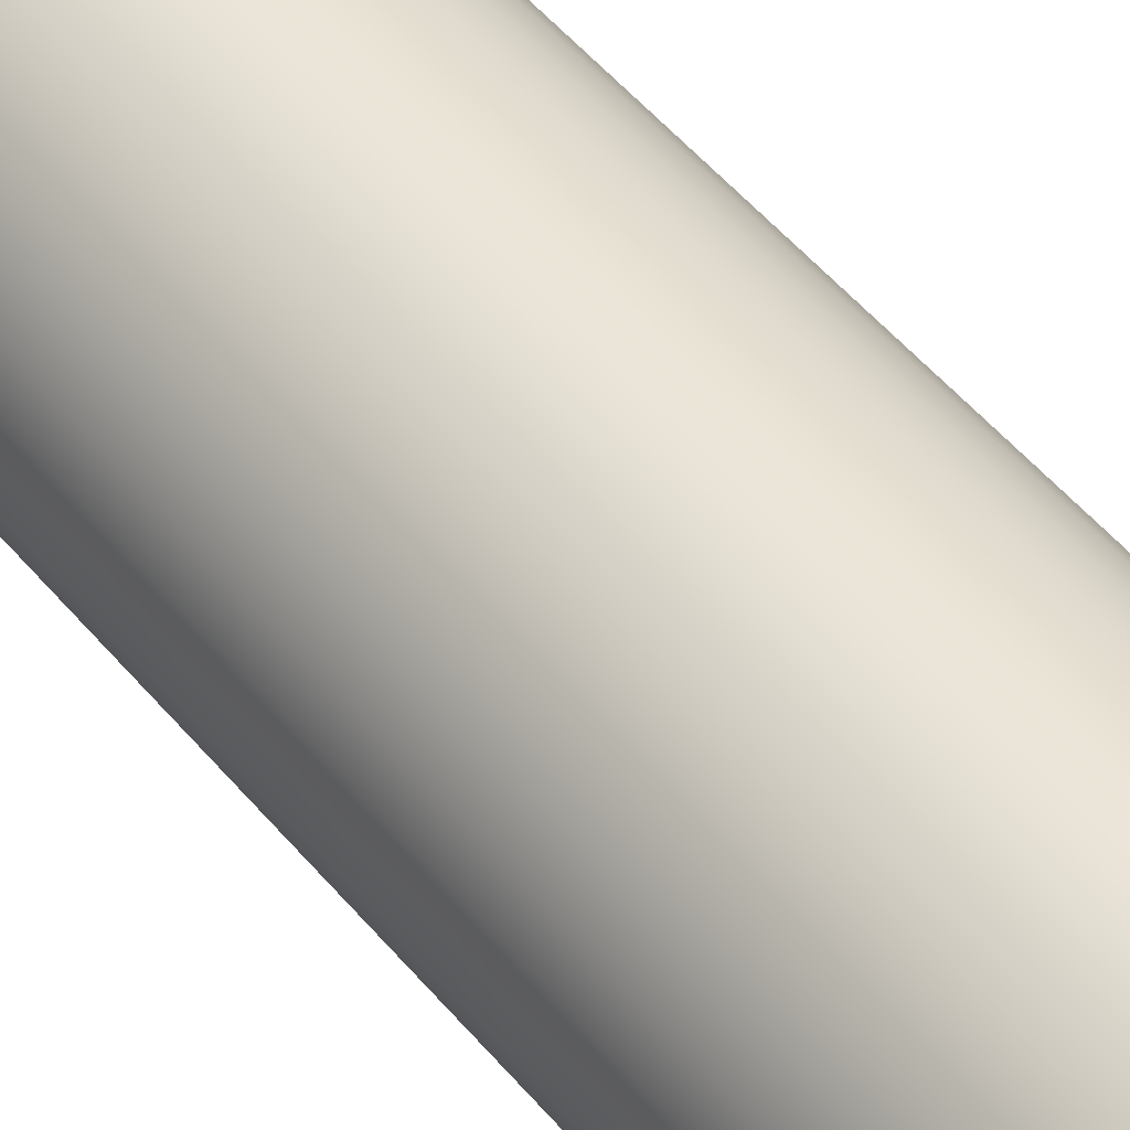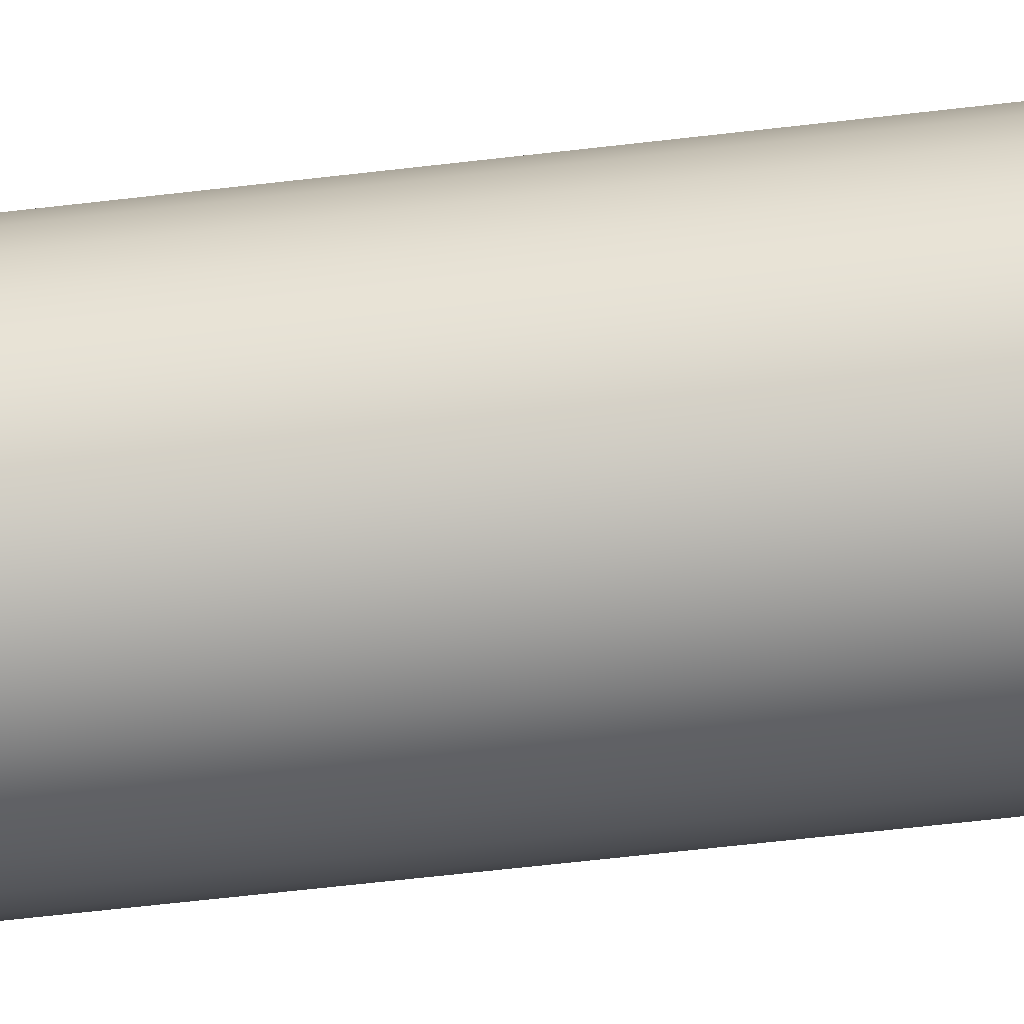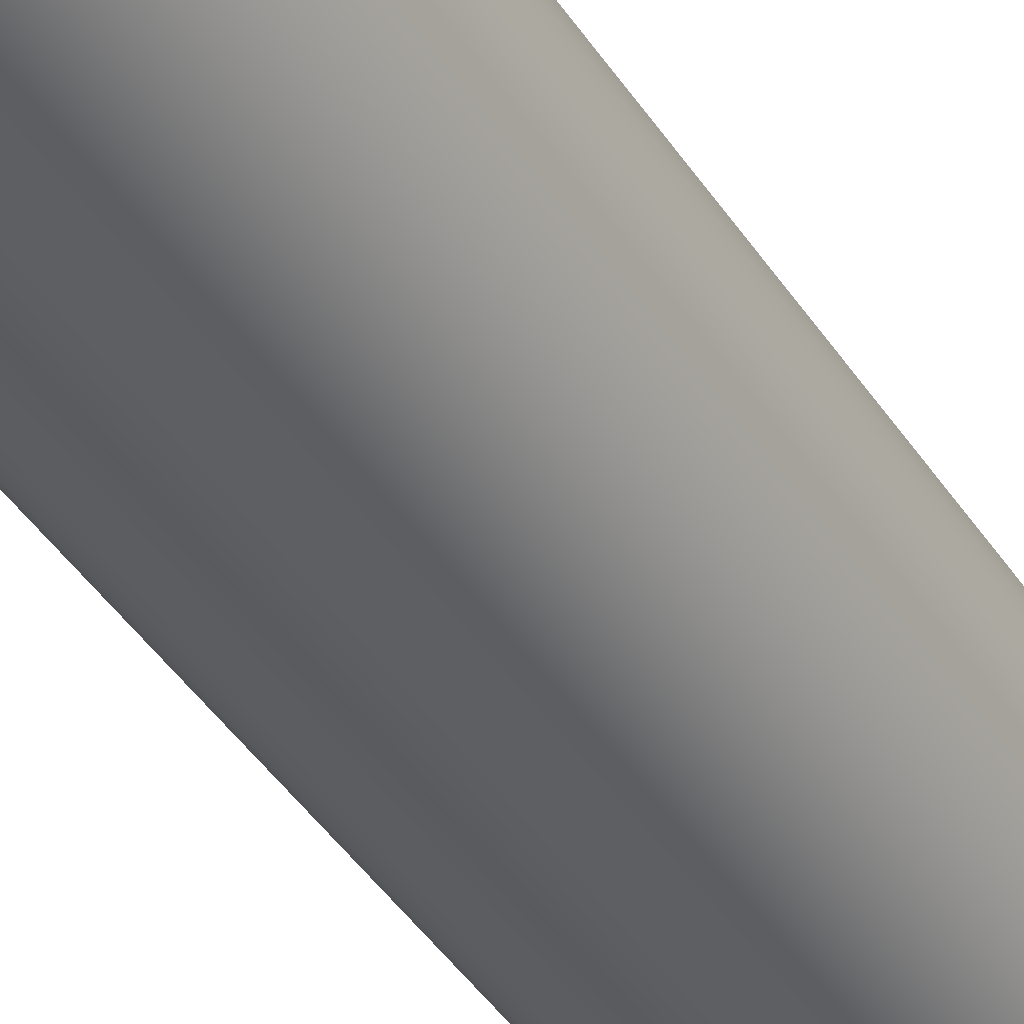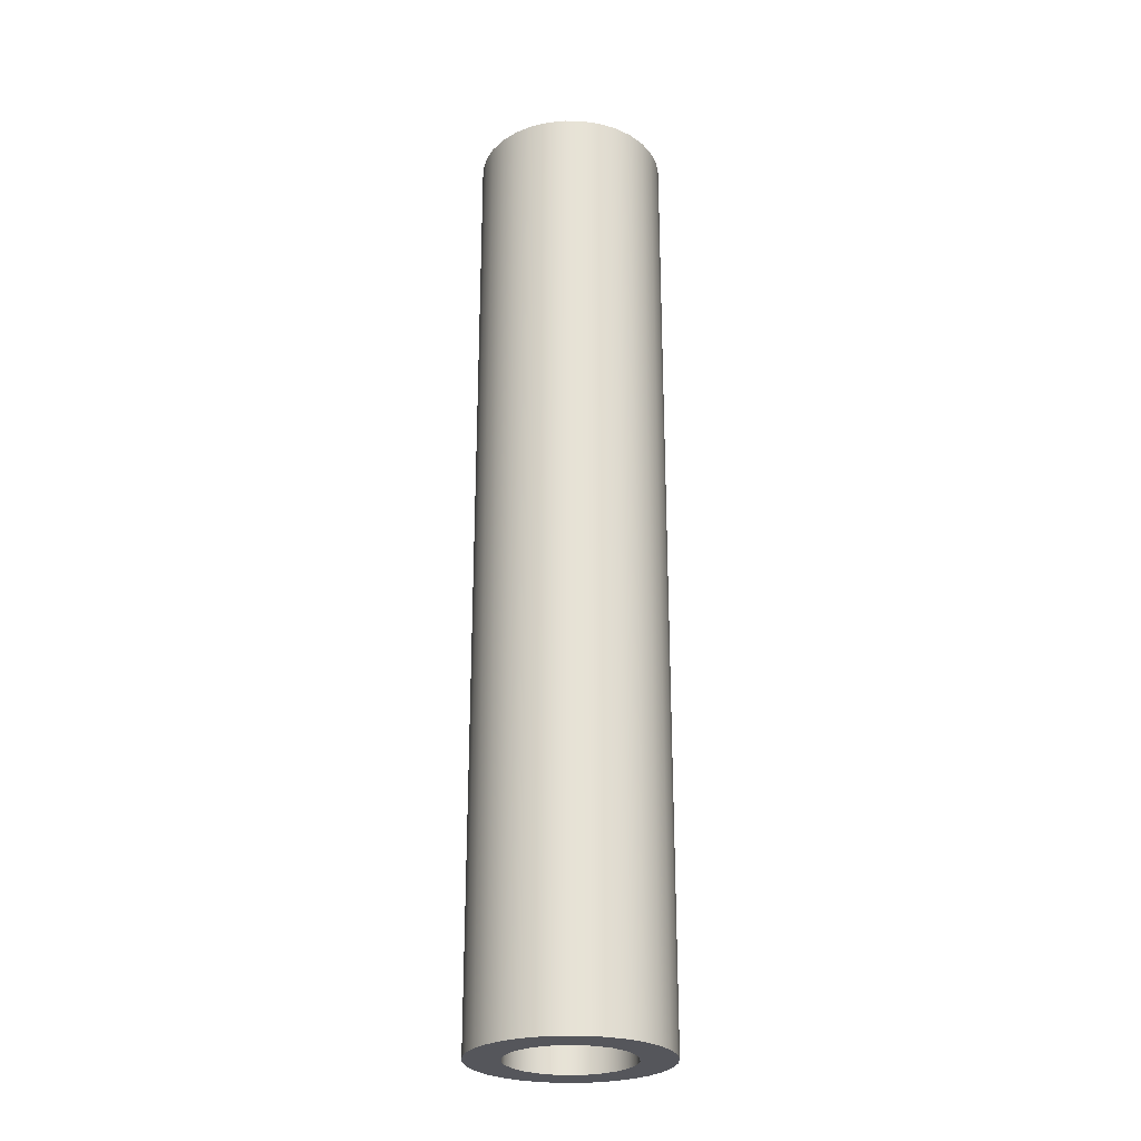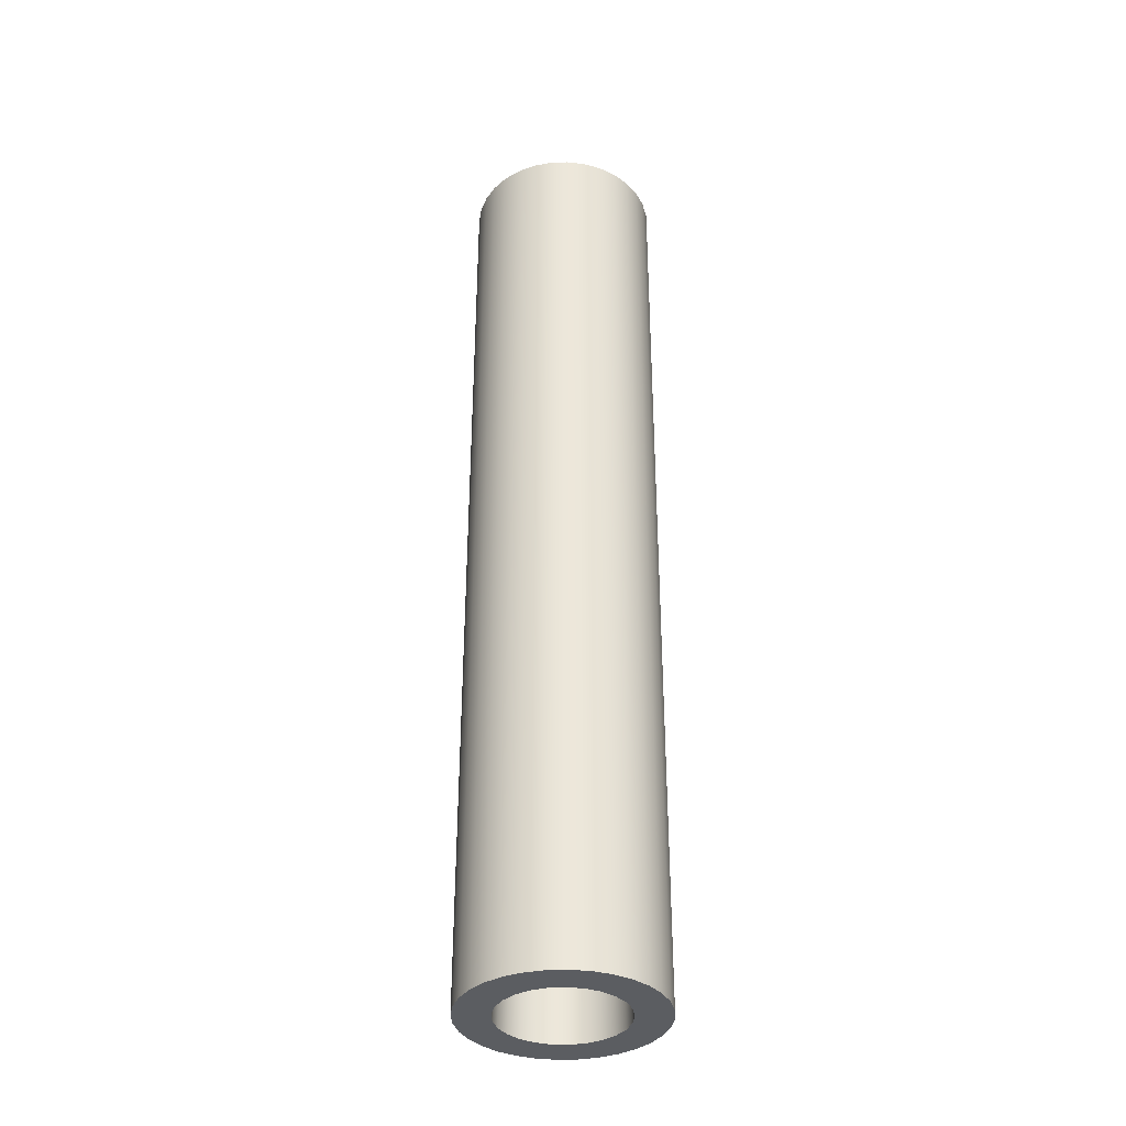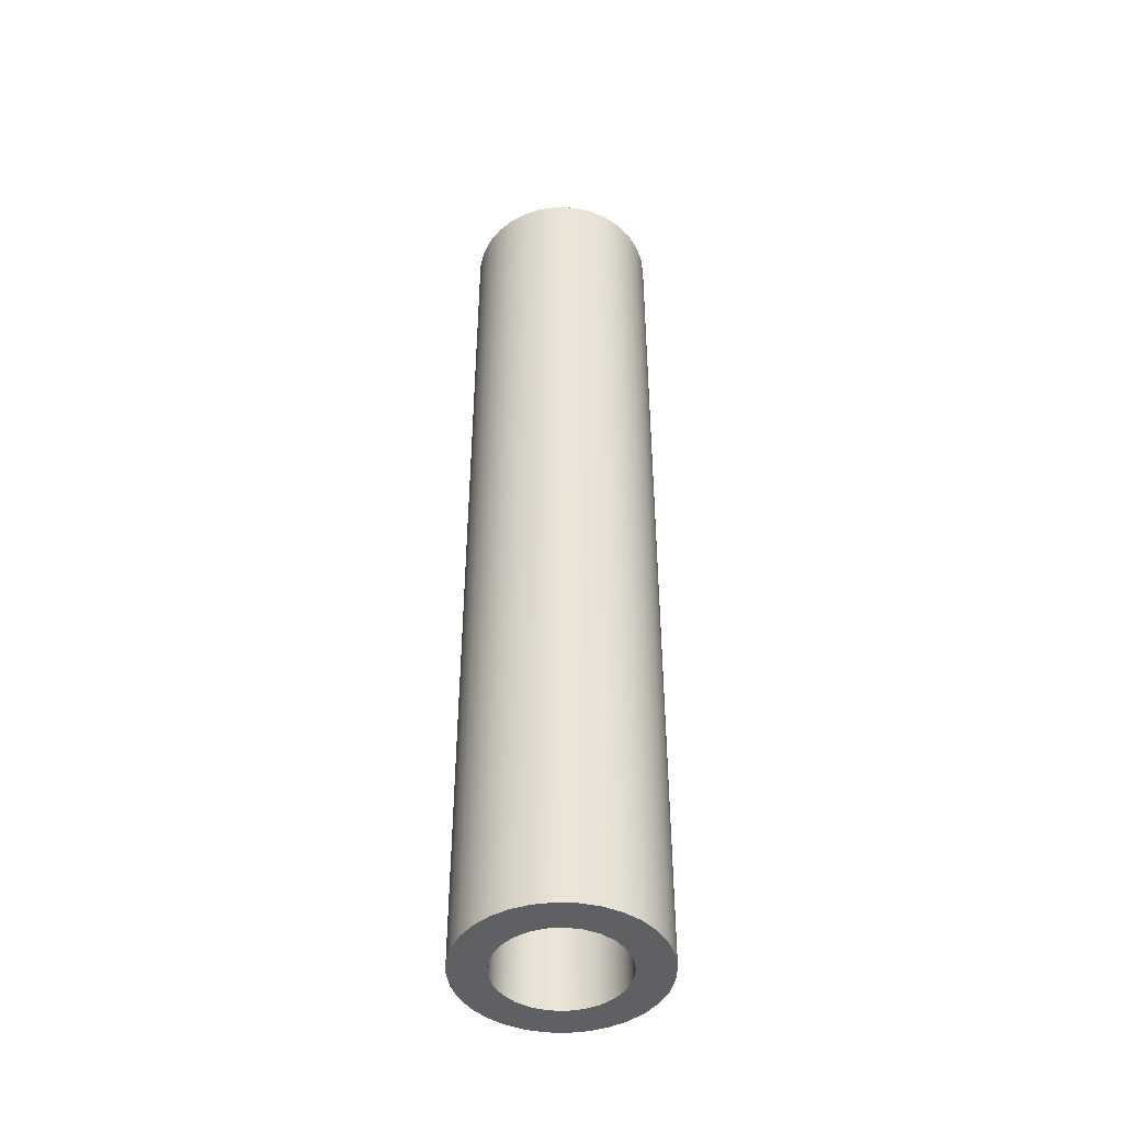
<metadata>
{"format":"obj","ext":"obj","renderer":"f3d","projection":"perspective","resolution":1024,"background":"white","views":[{"elev":45.5,"azim":144.1,"up":"+Z"},{"elev":-59.2,"azim":-83.0,"up":"+Z"},{"elev":-40.4,"azim":-150.5,"up":"+Z"},{"elev":-26.2,"azim":104.9,"up":"+Y"},{"elev":-36.2,"azim":109.6,"up":"+Y"},{"elev":-45.3,"azim":-64.5,"up":"+Y"}]}
</metadata>
<code>
v -2.5 25 3.062e-16
v -2.452 25 -0.4877
v -2.31 25 -0.9567
v -2.079 25 -1.389
v -1.768 25 -1.768
v -1.389 25 -2.079
v -0.9567 25 -2.31
v -0.4877 25 -2.452
v 1.531e-16 25 -2.5
v 0.4877 25 -2.452
v 0.9567 25 -2.31
v 1.389 25 -2.079
v 1.768 25 -1.768
v 2.079 25 -1.389
v 2.31 25 -0.9567
v 2.452 25 -0.4877
v 2.5 25 0
v 2.452 25 0.4877
v 2.31 25 0.9567
v 2.079 25 1.389
v 1.768 25 1.768
v 1.389 25 2.079
v 0.9567 25 2.31
v 0.4877 25 2.452
v 1.531e-16 25 2.5
v -0.4877 25 2.452
v -0.9567 25 2.31
v -1.389 25 2.079
v -1.768 25 1.768
v -2.079 25 1.389
v -2.31 25 0.9567
v -2.452 25 0.4877
v -2.5 0 3.062e-16
v -2.452 0 0.4877
v -2.31 0 0.9567
v -2.079 0 1.389
v -1.768 0 1.768
v -1.389 0 2.079
v -0.9567 0 2.31
v -0.4877 0 2.452
v 1.531e-16 0 2.5
v 0.4877 0 2.452
v 0.9567 0 2.31
v 1.389 0 2.079
v 1.768 0 1.768
v 2.079 0 1.389
v 2.31 0 0.9567
v 2.452 0 0.4877
v 2.5 0 0
v 2.452 0 -0.4877
v 2.31 0 -0.9567
v 2.079 0 -1.389
v 1.768 0 -1.768
v 1.389 0 -2.079
v 0.9567 0 -2.31
v 0.4877 0 -2.452
v 1.531e-16 0 -2.5
v -0.4877 0 -2.452
v -0.9567 0 -2.31
v -1.389 0 -2.079
v -1.768 0 -1.768
v -2.079 0 -1.389
v -2.31 0 -0.9567
v -2.452 0 -0.4877
v -2.5 0 3.062e-16
v -2.5 25 3.062e-16
v -1.6 0 1.959e-16
v -1.55 0 0.3979
v -1.402 0 0.7708
v -1.166 0 1.095
v -0.8573 0 1.351
v -0.4944 0 1.522
v -0.1005 0 1.597
v 0.2998 0 1.572
v 0.6812 0 1.448
v 1.02 0 1.233
v 1.294 0 0.9405
v 1.488 0 0.589
v 1.587 0 0.2005
v 1.587 0 -0.2005
v 1.488 0 -0.589
v 1.294 0 -0.9405
v 1.02 0 -1.233
v 0.6812 0 -1.448
v 0.2998 0 -1.572
v -0.1005 0 -1.597
v -0.4944 0 -1.522
v -0.8573 0 -1.351
v -1.166 0 -1.095
v -1.402 0 -0.7708
v -1.55 0 -0.3979
v -2.5 0 3.062e-16
v -2.452 0 -0.4877
v -2.31 0 -0.9567
v -2.079 0 -1.389
v -1.768 0 -1.768
v -1.389 0 -2.079
v -0.9567 0 -2.31
v -0.4877 0 -2.452
v 1.531e-16 0 -2.5
v 0.4877 0 -2.452
v 0.9567 0 -2.31
v 1.389 0 -2.079
v 1.768 0 -1.768
v 2.079 0 -1.389
v 2.31 0 -0.9567
v 2.452 0 -0.4877
v 2.5 0 0
v 2.452 0 0.4877
v 2.31 0 0.9567
v 2.079 0 1.389
v 1.768 0 1.768
v 1.389 0 2.079
v 0.9567 0 2.31
v 0.4877 0 2.452
v 1.531e-16 0 2.5
v -0.4877 0 2.452
v -0.9567 0 2.31
v -1.389 0 2.079
v -1.768 0 1.768
v -2.079 0 1.389
v -2.31 0 0.9567
v -2.452 0 0.4877
v -1.6 25 1.959e-16
v -1.55 25 -0.3979
v -1.402 25 -0.7708
v -1.166 25 -1.095
v -0.8573 25 -1.351
v -0.4944 25 -1.522
v -0.1005 25 -1.597
v 0.2998 25 -1.572
v 0.6812 25 -1.448
v 1.02 25 -1.233
v 1.294 25 -0.9405
v 1.488 25 -0.589
v 1.587 25 -0.2005
v 1.587 25 0.2005
v 1.488 25 0.589
v 1.294 25 0.9405
v 1.02 25 1.233
v 0.6812 25 1.448
v 0.2998 25 1.572
v -0.1005 25 1.597
v -0.4944 25 1.522
v -0.8573 25 1.351
v -1.166 25 1.095
v -1.402 25 0.7708
v -1.55 25 0.3979
v -2.5 25 3.062e-16
v -2.452 25 0.4877
v -2.31 25 0.9567
v -2.079 25 1.389
v -1.768 25 1.768
v -1.389 25 2.079
v -0.9567 25 2.31
v -0.4877 25 2.452
v 1.531e-16 25 2.5
v 0.4877 25 2.452
v 0.9567 25 2.31
v 1.389 25 2.079
v 1.768 25 1.768
v 2.079 25 1.389
v 2.31 25 0.9567
v 2.452 25 0.4877
v 2.5 25 0
v 2.452 25 -0.4877
v 2.31 25 -0.9567
v 2.079 25 -1.389
v 1.768 25 -1.768
v 1.389 25 -2.079
v 0.9567 25 -2.31
v 0.4877 25 -2.452
v 1.531e-16 25 -2.5
v -0.4877 25 -2.452
v -0.9567 25 -2.31
v -1.389 25 -2.079
v -1.768 25 -1.768
v -2.079 25 -1.389
v -2.31 25 -0.9567
v -2.452 25 -0.4877
v -1.6 25 1.959e-16
v -1.55 25 0.3979
v -1.402 25 0.7708
v -1.166 25 1.095
v -0.8573 25 1.351
v -0.4944 25 1.522
v -0.1005 25 1.597
v 0.2998 25 1.572
v 0.6812 25 1.448
v 1.02 25 1.233
v 1.294 25 0.9405
v 1.488 25 0.589
v 1.587 25 0.2005
v 1.587 25 -0.2005
v 1.488 25 -0.589
v 1.294 25 -0.9405
v 1.02 25 -1.233
v 0.6812 25 -1.448
v 0.2998 25 -1.572
v -0.1005 25 -1.597
v -0.4944 25 -1.522
v -0.8573 25 -1.351
v -1.166 25 -1.095
v -1.402 25 -0.7708
v -1.55 25 -0.3979
v -1.6 0 1.959e-16
v -1.55 0 -0.3979
v -1.402 0 -0.7708
v -1.166 0 -1.095
v -0.8573 0 -1.351
v -0.4944 0 -1.522
v -0.1005 0 -1.597
v 0.2998 0 -1.572
v 0.6812 0 -1.448
v 1.02 0 -1.233
v 1.294 0 -0.9405
v 1.488 0 -0.589
v 1.587 0 -0.2005
v 1.587 0 0.2005
v 1.488 0 0.589
v 1.294 0 0.9405
v 1.02 0 1.233
v 0.6812 0 1.448
v 0.2998 0 1.572
v -0.1005 0 1.597
v -0.4944 0 1.522
v -0.8573 0 1.351
v -1.166 0 1.095
v -1.402 0 0.7708
v -1.55 0 0.3979
v -1.6 25 1.959e-16
v -1.6 0 1.959e-16
f 2 64 1
f 1 64 65
f 66 33 32
f 32 33 34
f 32 34 31
f 31 34 35
f 31 35 30
f 30 35 36
f 30 36 29
f 29 36 37
f 29 37 28
f 28 37 38
f 28 38 27
f 27 38 39
f 27 39 26
f 26 39 40
f 26 40 25
f 25 40 41
f 25 41 24
f 24 41 42
f 24 42 23
f 23 42 43
f 23 43 22
f 22 43 44
f 22 44 21
f 21 44 45
f 21 45 20
f 20 45 46
f 20 46 19
f 19 46 47
f 19 47 18
f 18 47 48
f 18 48 17
f 17 48 49
f 17 49 16
f 16 49 50
f 16 50 15
f 15 50 51
f 15 51 14
f 14 51 52
f 14 52 13
f 13 52 53
f 13 53 12
f 12 53 54
f 12 54 11
f 11 54 55
f 11 55 10
f 10 55 56
f 10 56 9
f 9 56 57
f 9 57 8
f 8 57 58
f 8 58 7
f 7 58 59
f 7 59 6
f 6 59 60
f 6 60 5
f 5 60 61
f 5 61 4
f 4 61 62
f 4 62 3
f 3 62 63
f 3 63 2
f 2 63 64
f 68 123 67
f 67 123 92
f 67 92 93
f 123 68 122
f 122 68 69
f 122 69 121
f 121 69 70
f 121 70 120
f 120 70 71
f 120 71 119
f 119 71 118
f 118 71 72
f 118 72 117
f 117 72 73
f 117 73 116
f 116 73 74
f 116 74 115
f 115 74 114
f 114 74 75
f 114 75 113
f 113 75 76
f 113 76 112
f 112 76 77
f 112 77 111
f 111 77 78
f 111 78 110
f 110 78 109
f 109 78 79
f 109 79 108
f 108 79 80
f 108 80 107
f 107 80 81
f 107 81 106
f 106 81 105
f 105 81 82
f 105 82 104
f 104 82 83
f 104 83 103
f 103 83 84
f 103 84 102
f 102 84 85
f 102 85 101
f 101 85 100
f 100 85 86
f 100 86 99
f 99 86 87
f 99 87 98
f 98 87 88
f 98 88 97
f 97 88 96
f 96 88 89
f 96 89 95
f 95 89 90
f 95 90 94
f 94 90 91
f 94 91 93
f 93 91 67
f 125 180 124
f 124 180 149
f 124 149 150
f 180 125 179
f 179 125 126
f 179 126 178
f 178 126 127
f 178 127 177
f 177 127 128
f 177 128 176
f 176 128 175
f 175 128 129
f 175 129 174
f 174 129 130
f 174 130 173
f 173 130 131
f 173 131 172
f 172 131 171
f 171 131 132
f 171 132 170
f 170 132 133
f 170 133 169
f 169 133 134
f 169 134 168
f 168 134 135
f 168 135 167
f 167 135 166
f 166 135 136
f 166 136 165
f 165 136 137
f 165 137 164
f 164 137 138
f 164 138 163
f 163 138 162
f 162 138 139
f 162 139 161
f 161 139 140
f 161 140 160
f 160 140 141
f 160 141 159
f 159 141 142
f 159 142 158
f 158 142 157
f 157 142 143
f 157 143 156
f 156 143 144
f 156 144 155
f 155 144 145
f 155 145 154
f 154 145 153
f 153 145 146
f 153 146 152
f 152 146 147
f 152 147 151
f 151 147 148
f 151 148 150
f 150 148 124
f 182 230 181
f 181 230 232
f 231 206 205
f 205 206 207
f 205 207 204
f 204 207 208
f 204 208 203
f 203 208 209
f 203 209 202
f 202 209 210
f 202 210 201
f 201 210 211
f 201 211 200
f 200 211 212
f 200 212 199
f 199 212 213
f 199 213 198
f 198 213 214
f 198 214 197
f 197 214 215
f 197 215 196
f 196 215 216
f 196 216 195
f 195 216 217
f 195 217 194
f 194 217 218
f 194 218 193
f 193 218 219
f 193 219 192
f 192 219 220
f 192 220 191
f 191 220 221
f 191 221 190
f 190 221 222
f 190 222 189
f 189 222 223
f 189 223 188
f 188 223 224
f 188 224 187
f 187 224 225
f 187 225 186
f 186 225 226
f 186 226 185
f 185 226 227
f 185 227 184
f 184 227 228
f 184 228 183
f 183 228 229
f 183 229 182
f 182 229 230

</code>
